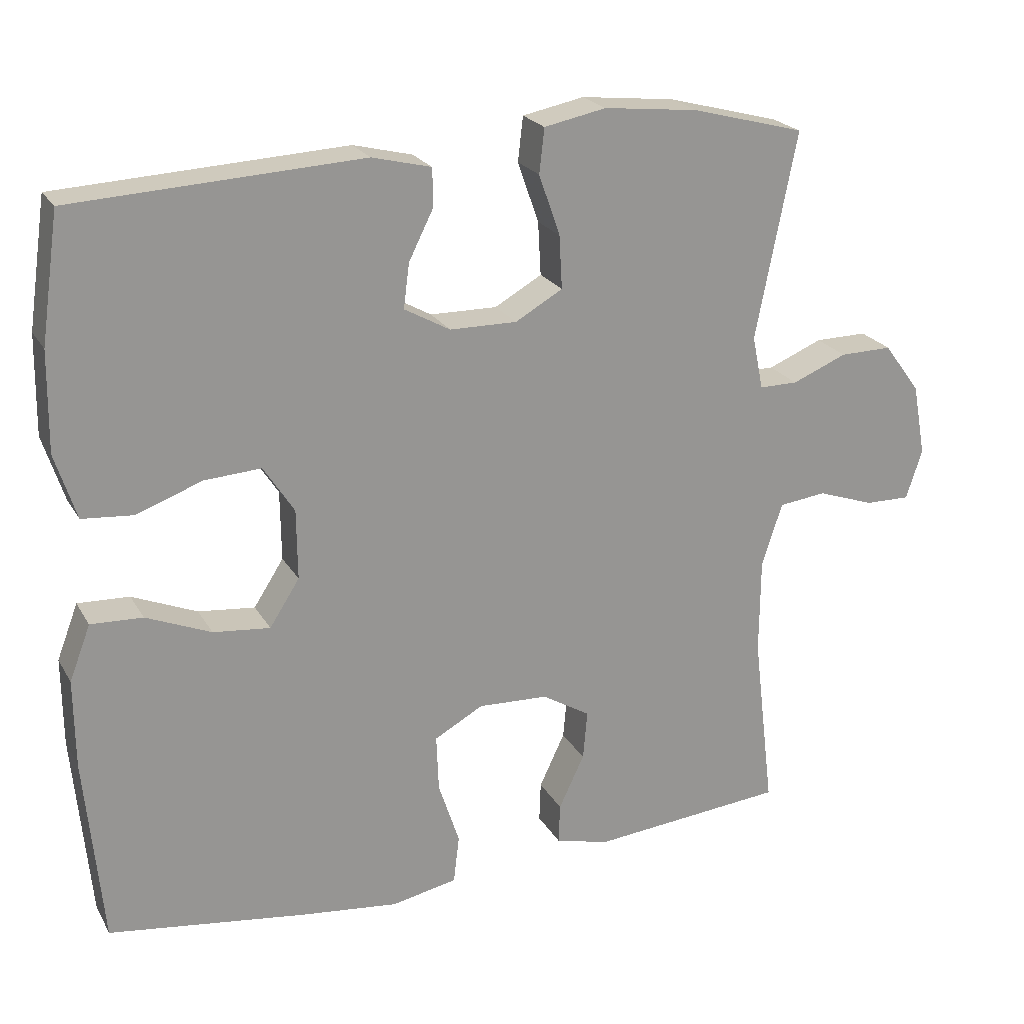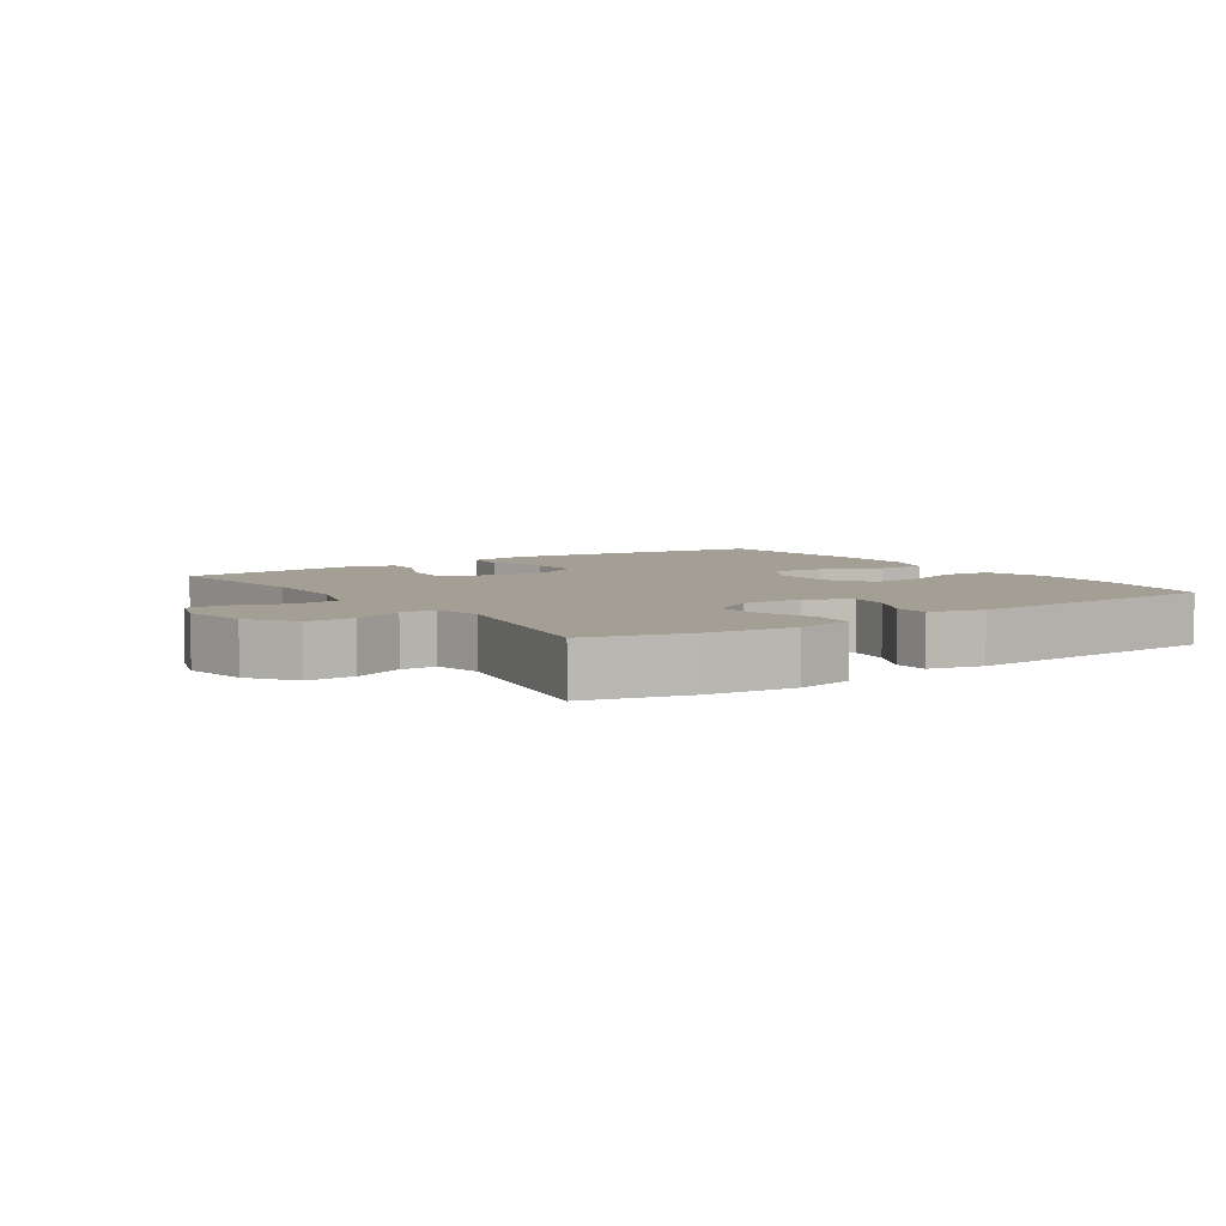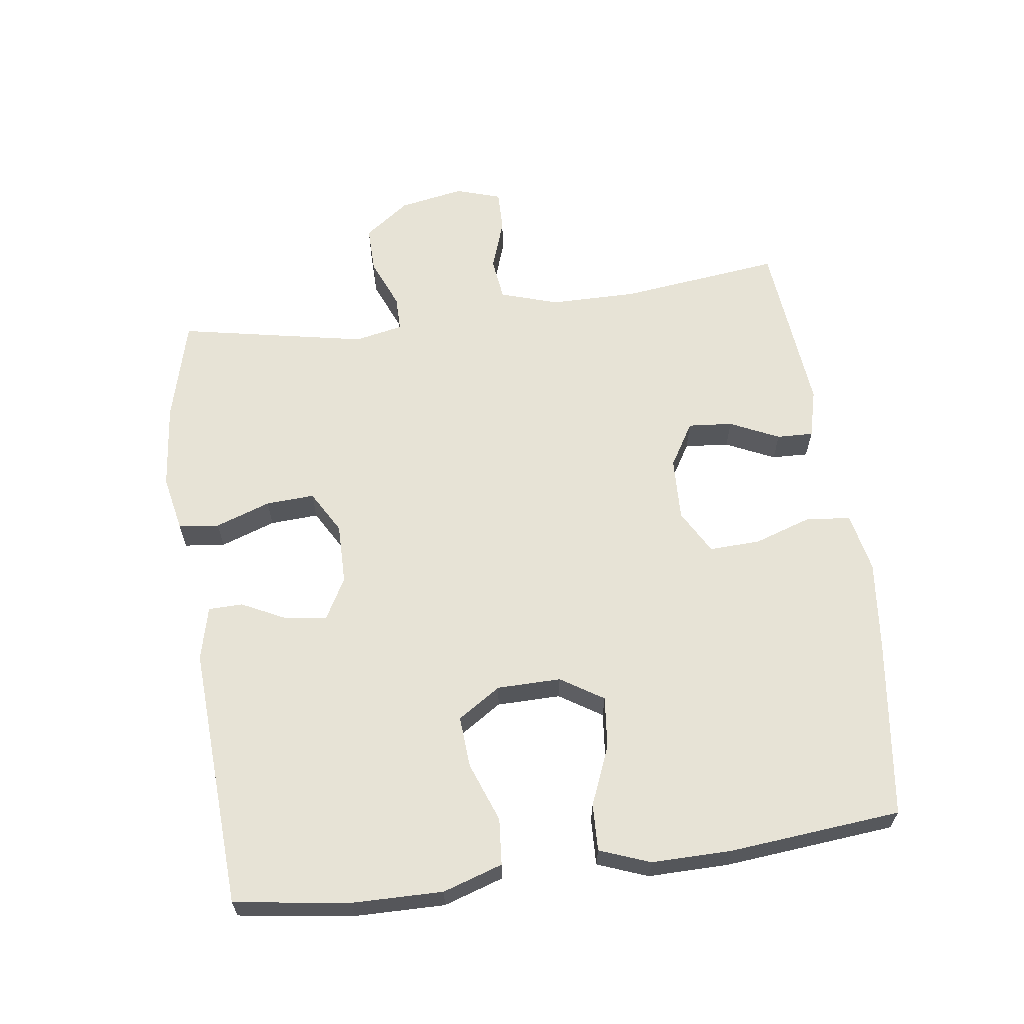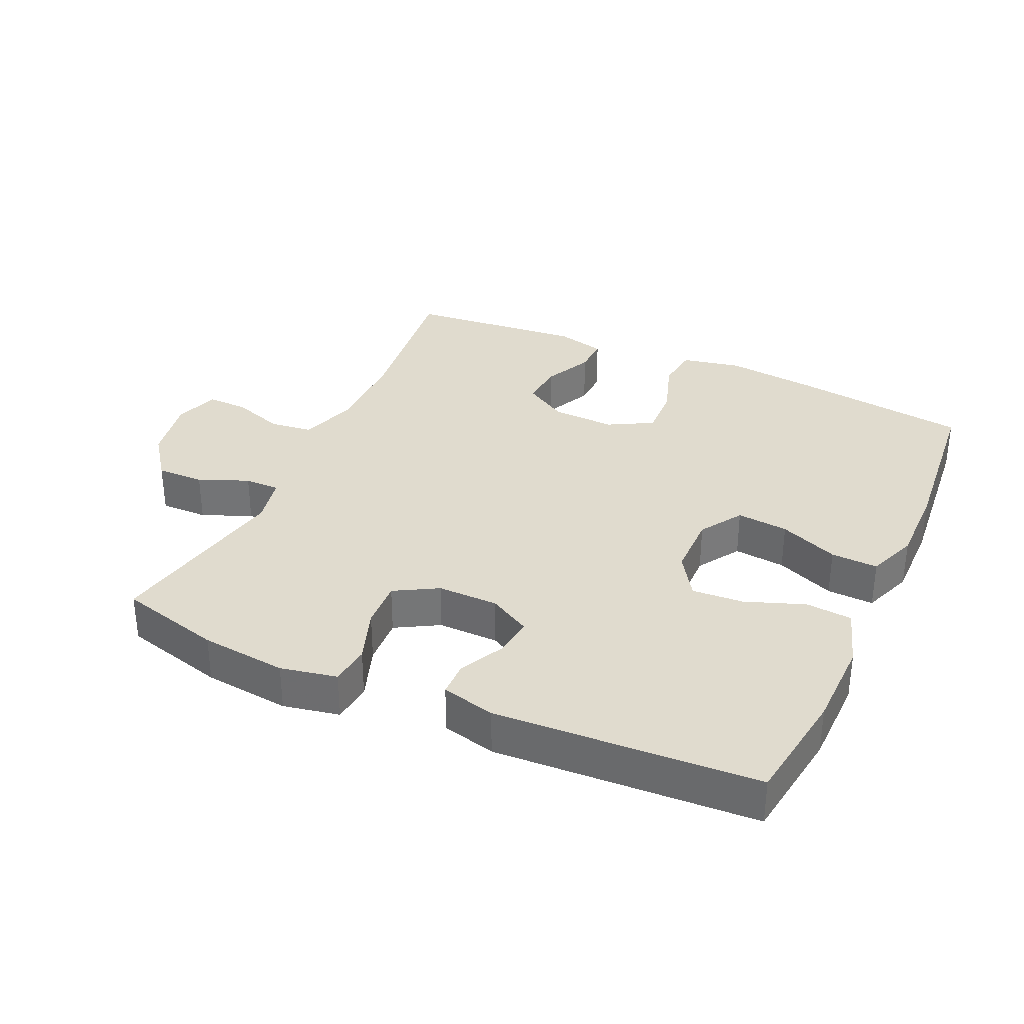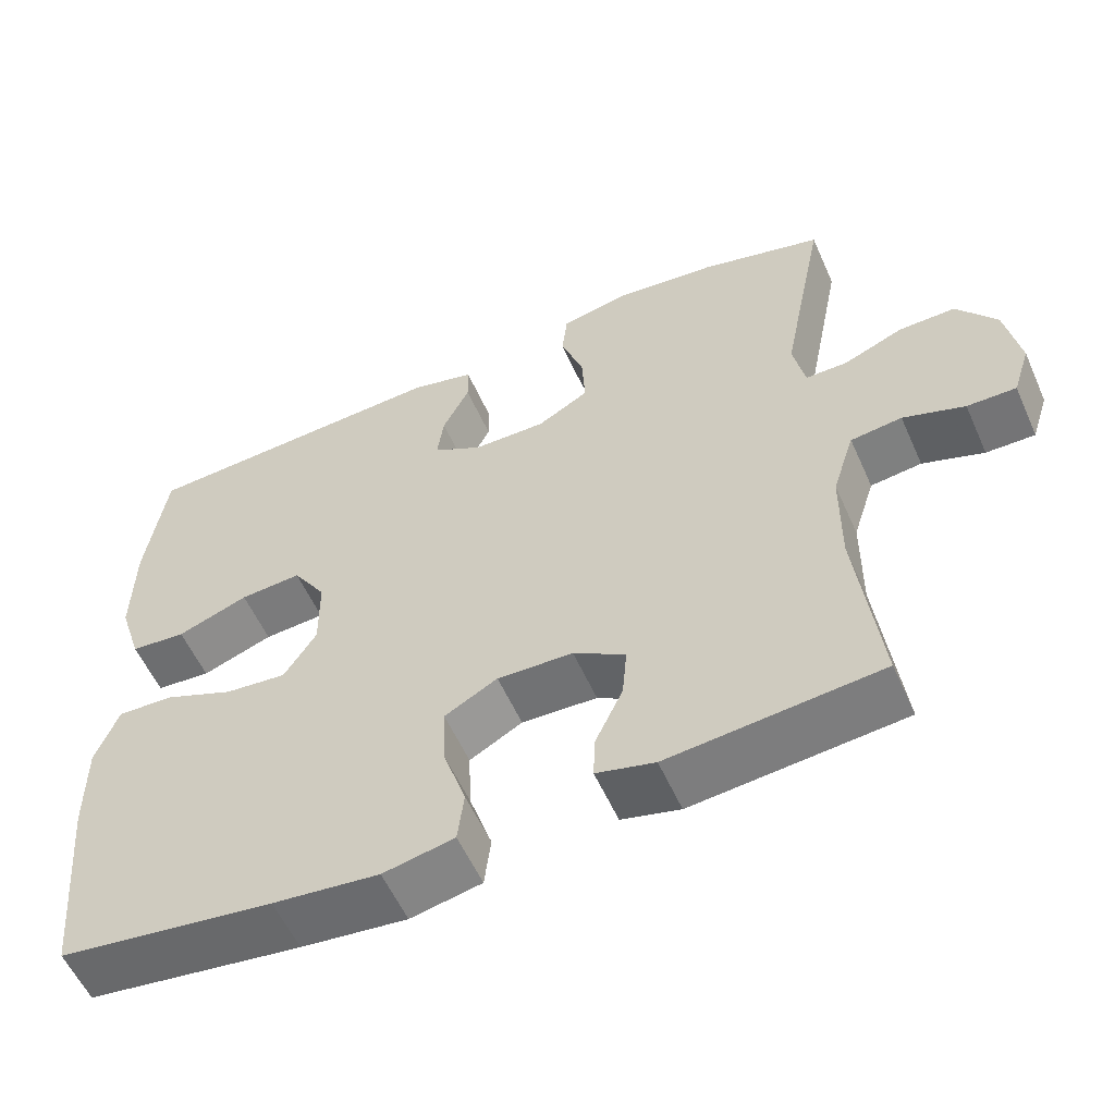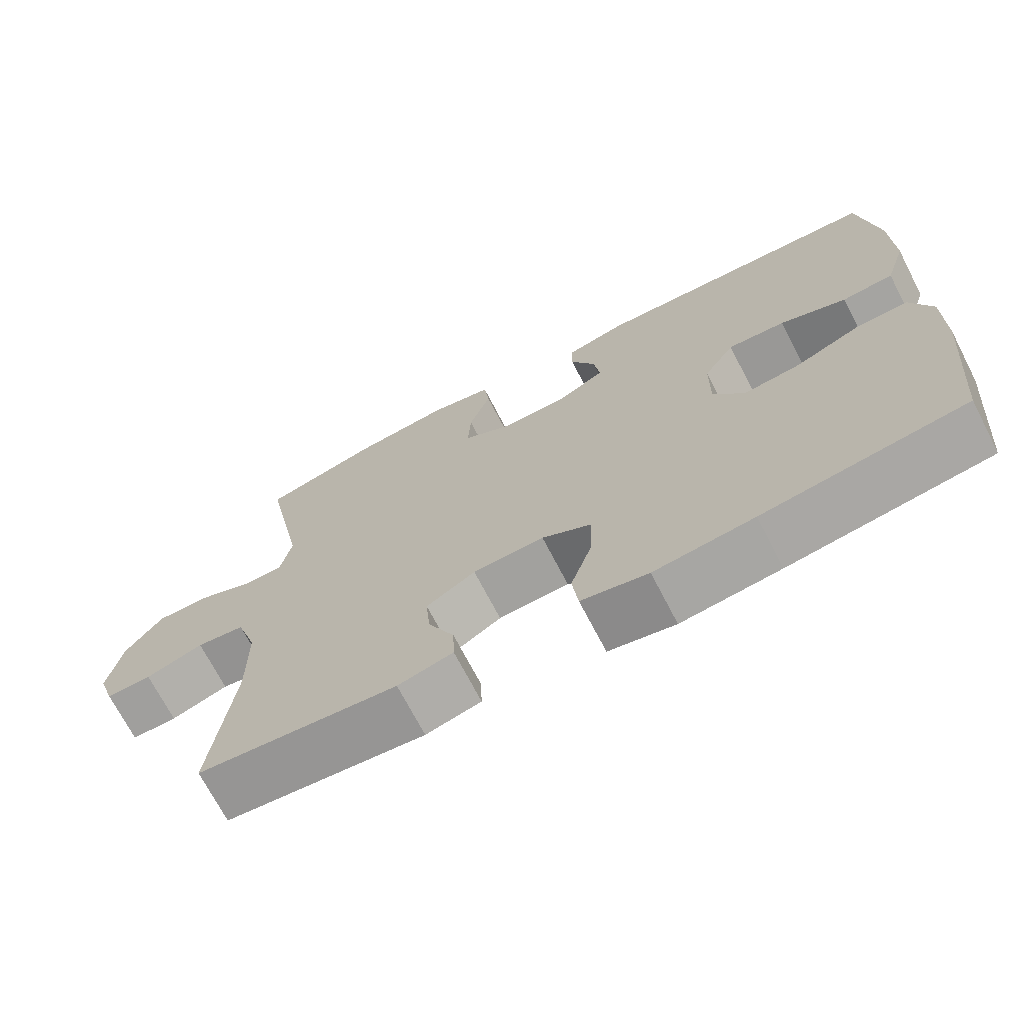
<metadata>
{"format":"obj","ext":"obj","renderer":"f3d","projection":"perspective","resolution":1024,"background":"white","views":[{"elev":22.3,"azim":157.3,"up":"+Z"},{"elev":5.6,"azim":-34.2,"up":"+Y"},{"elev":62.7,"azim":82.1,"up":"+Y"},{"elev":33.7,"azim":24.4,"up":"+Y"},{"elev":-56.7,"azim":-156.1,"up":"+Z"},{"elev":-70.8,"azim":27.4,"up":"+Z"}]}
</metadata>
<code>
v -0.5 0.07 0.5
v -0.345 0.07 0.541
v -0.215 0.07 0.555
v -0.13 0.07 0.538
v -0.123 0.07 0.477
v -0.152 0.07 0.394
v -0.156 0.07 0.321
v -0.091 0.07 0.284
v 0.001 0.07 0.285
v 0.064 0.07 0.32
v 0.056 0.07 0.381
v 0.022 0.07 0.449
v 0.023 0.07 0.501
v 0.104 0.07 0.521
v 0.5 0.07 0.5
v 0.525 0.07 0.326
v 0.527 0.07 0.19
v 0.498 0.07 0.1
v 0.428 0.07 0.094
v 0.338 0.07 0.127
v 0.26 0.07 0.132
v 0.218 0.07 0.067
v 0.217 0.07 -0.029
v 0.258 0.07 -0.093
v 0.336 0.07 -0.085
v 0.425 0.07 -0.048
v 0.496 0.07 -0.045
v 0.525 0.07 -0.121
v 0.524 0.07 -0.242
v 0.5 0.07 -0.5
v 0.228 0.07 -0.537
v 0.094 0.07 -0.552
v 0.004 0.07 -0.534
v -0.004 0.07 -0.468
v 0.025 0.07 -0.38
v 0.028 0.07 -0.303
v -0.039 0.07 -0.266
v -0.135 0.07 -0.27
v -0.201 0.07 -0.31
v -0.195 0.07 -0.377
v -0.16 0.07 -0.451
v -0.158 0.07 -0.506
v -0.232 0.07 -0.525
v -0.5 0.07 -0.5
v -0.471 0.07 -0.257
v -0.472 0.07 -0.125
v -0.5 0.07 -0.038
v -0.565 0.07 -0.03
v -0.643 0.07 -0.057
v -0.705 0.07 -0.058
v -0.727 0.07 0.01
v -0.709 0.07 0.108
v -0.659 0.07 0.176
v -0.587 0.07 0.175
v -0.512 0.07 0.144
v -0.459 0.07 0.144
v -0.444 0.07 0.217
v -0.5 0 0.5
v -0.345 0 0.541
v -0.215 0 0.555
v -0.13 0 0.538
v -0.123 0 0.477
v -0.152 0 0.394
v -0.156 0 0.321
v -0.091 0 0.284
v 0.001 0 0.285
v 0.064 0 0.32
v 0.056 0 0.381
v 0.022 0 0.449
v 0.023 0 0.501
v 0.104 0 0.521
v 0.5 0 0.5
v 0.525 0 0.326
v 0.527 0 0.19
v 0.498 0 0.1
v 0.428 0 0.094
v 0.338 0 0.127
v 0.26 0 0.132
v 0.218 0 0.067
v 0.217 0 -0.029
v 0.258 0 -0.093
v 0.336 0 -0.085
v 0.425 0 -0.048
v 0.496 0 -0.045
v 0.525 0 -0.121
v 0.524 0 -0.242
v 0.5 0 -0.5
v 0.228 0 -0.537
v 0.094 0 -0.552
v 0.004 0 -0.534
v -0.004 0 -0.468
v 0.025 0 -0.38
v 0.028 0 -0.303
v -0.039 0 -0.266
v -0.135 0 -0.27
v -0.201 0 -0.31
v -0.195 0 -0.377
v -0.16 0 -0.451
v -0.158 0 -0.506
v -0.232 0 -0.525
v -0.5 0 -0.5
v -0.471 0 -0.257
v -0.472 0 -0.125
v -0.5 0 -0.038
v -0.565 0 -0.03
v -0.643 0 -0.057
v -0.705 0 -0.058
v -0.727 0 0.01
v -0.709 0 0.108
v -0.659 0 0.176
v -0.587 0 0.175
v -0.512 0 0.144
v -0.459 0 0.144
v -0.444 0 0.217
f 53 54 55
f 52 53 55
f 51 52 55
f 50 51 55
f 49 50 55
f 48 49 55
f 47 48 55 56
f 46 47 56
f 45 46 56 57
f 43 44 45
f 42 43 45
f 41 42 45
f 40 41 45
f 39 40 45 57
f 33 34 35
f 32 33 35
f 31 32 35
f 30 31 35
f 29 30 35
f 28 29 35
f 27 28 35
f 26 27 35
f 25 26 35
f 24 25 35 36
f 23 24 36 37
f 18 19 20
f 17 18 20
f 16 17 20
f 15 16 20
f 14 15 20
f 13 14 20
f 12 13 20
f 11 12 20
f 10 11 20 21
f 9 10 21 22
f 4 5 6
f 3 4 6
f 2 3 6
f 1 2 6
f 57 1 6
f 57 6 7
f 57 7 8
f 39 57 8
f 38 39 8
f 23 37 38
f 22 23 38
f 9 22 38
f 8 9 38
f 112 111 110
f 112 110 109
f 112 109 108
f 112 108 107
f 112 107 106
f 112 106 105
f 113 112 105 104
f 113 104 103
f 114 113 103 102
f 102 101 100
f 102 100 99
f 102 99 98
f 102 98 97
f 114 102 97 96
f 92 91 90
f 92 90 89
f 92 89 88
f 92 88 87
f 92 87 86
f 92 86 85
f 92 85 84
f 92 84 83
f 92 83 82
f 93 92 82 81
f 94 93 81 80
f 77 76 75
f 77 75 74
f 77 74 73
f 77 73 72
f 77 72 71
f 77 71 70
f 77 70 69
f 77 69 68
f 78 77 68 67
f 79 78 67 66
f 63 62 61
f 63 61 60
f 63 60 59
f 63 59 58
f 63 58 114
f 64 63 114
f 65 64 114
f 65 114 96
f 65 96 95
f 95 94 80
f 95 80 79
f 95 79 66
f 95 66 65
f 1 58 59 2
f 2 59 60 3
f 3 60 61 4
f 4 61 62 5
f 5 62 63 6
f 6 63 64 7
f 7 64 65 8
f 8 65 66 9
f 9 66 67 10
f 10 67 68 11
f 11 68 69 12
f 12 69 70 13
f 13 70 71 14
f 14 71 72 15
f 15 72 73 16
f 16 73 74 17
f 17 74 75 18
f 18 75 76 19
f 19 76 77 20
f 20 77 78 21
f 21 78 79 22
f 22 79 80 23
f 23 80 81 24
f 24 81 82 25
f 25 82 83 26
f 26 83 84 27
f 27 84 85 28
f 28 85 86 29
f 29 86 87 30
f 30 87 88 31
f 31 88 89 32
f 32 89 90 33
f 33 90 91 34
f 34 91 92 35
f 35 92 93 36
f 36 93 94 37
f 37 94 95 38
f 38 95 96 39
f 39 96 97 40
f 40 97 98 41
f 41 98 99 42
f 42 99 100 43
f 43 100 101 44
f 44 101 102 45
f 45 102 103 46
f 46 103 104 47
f 47 104 105 48
f 48 105 106 49
f 49 106 107 50
f 50 107 108 51
f 51 108 109 52
f 52 109 110 53
f 53 110 111 54
f 54 111 112 55
f 55 112 113 56
f 56 113 114 57
f 57 114 58 1

</code>
